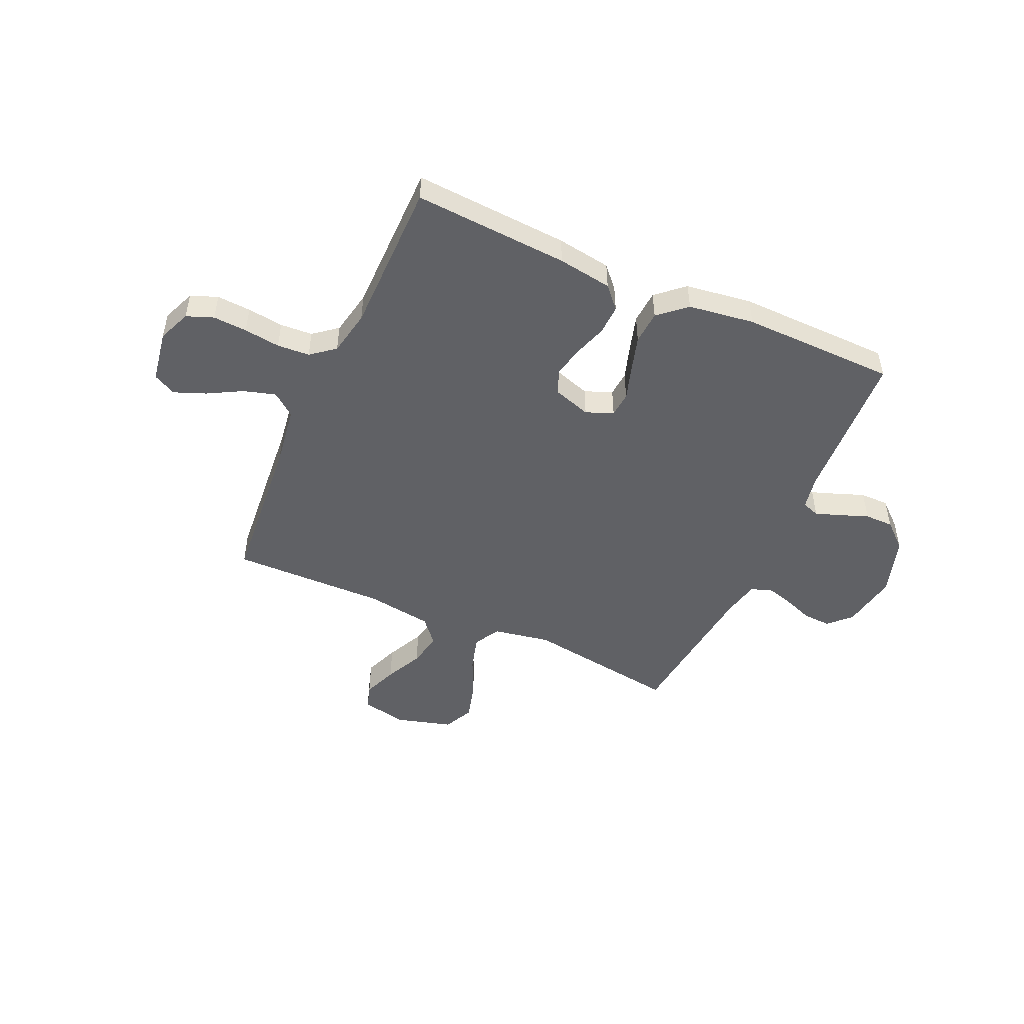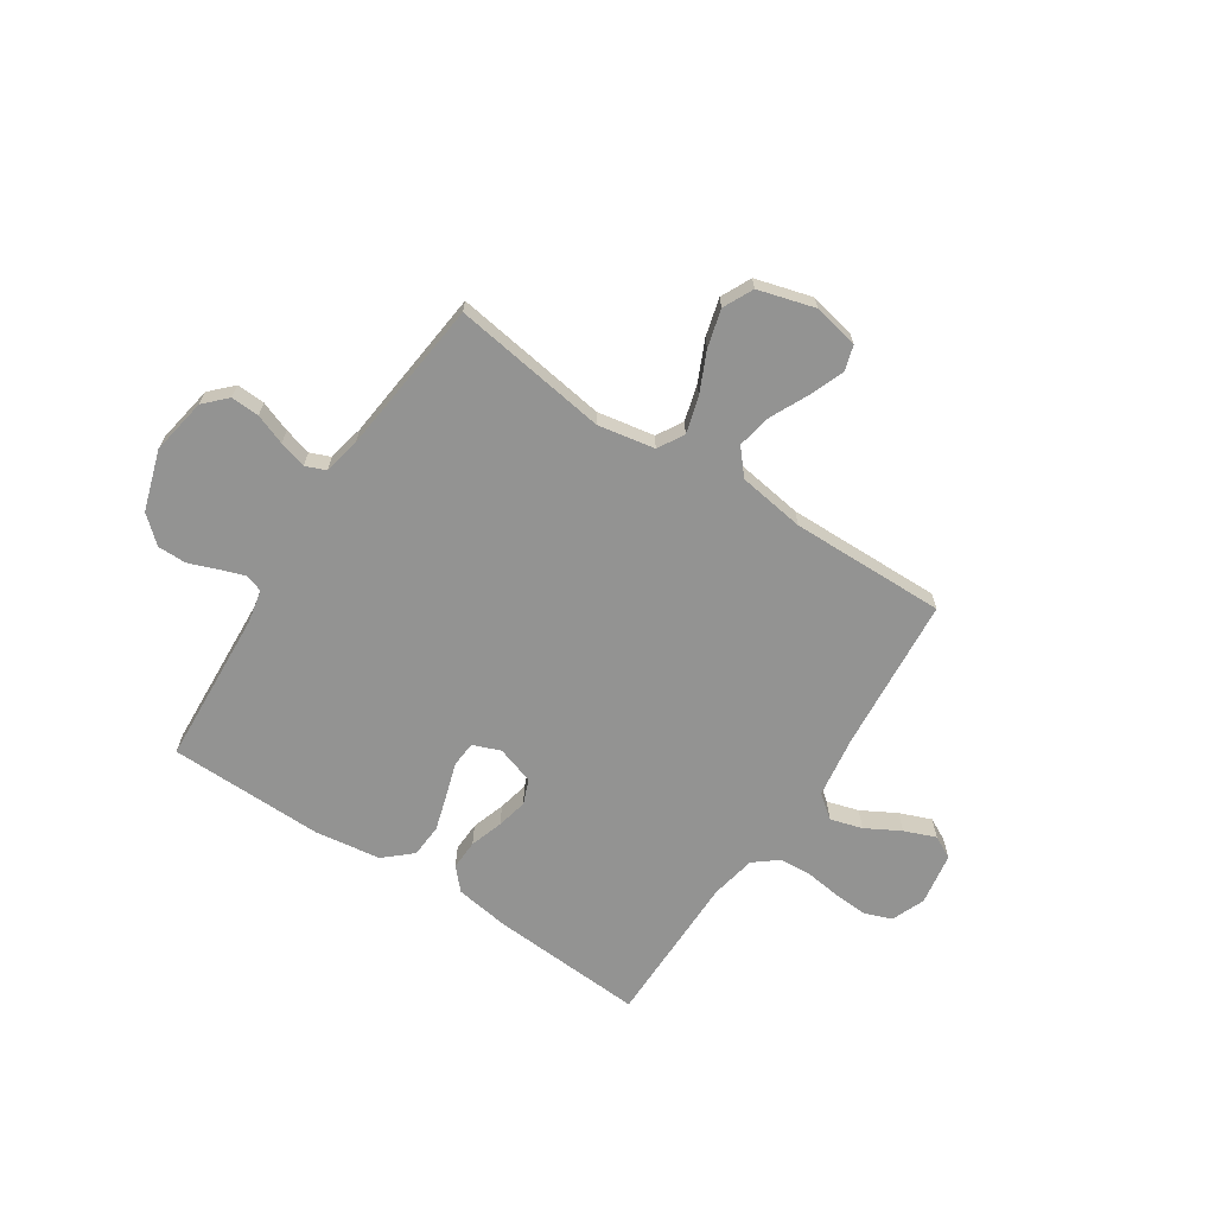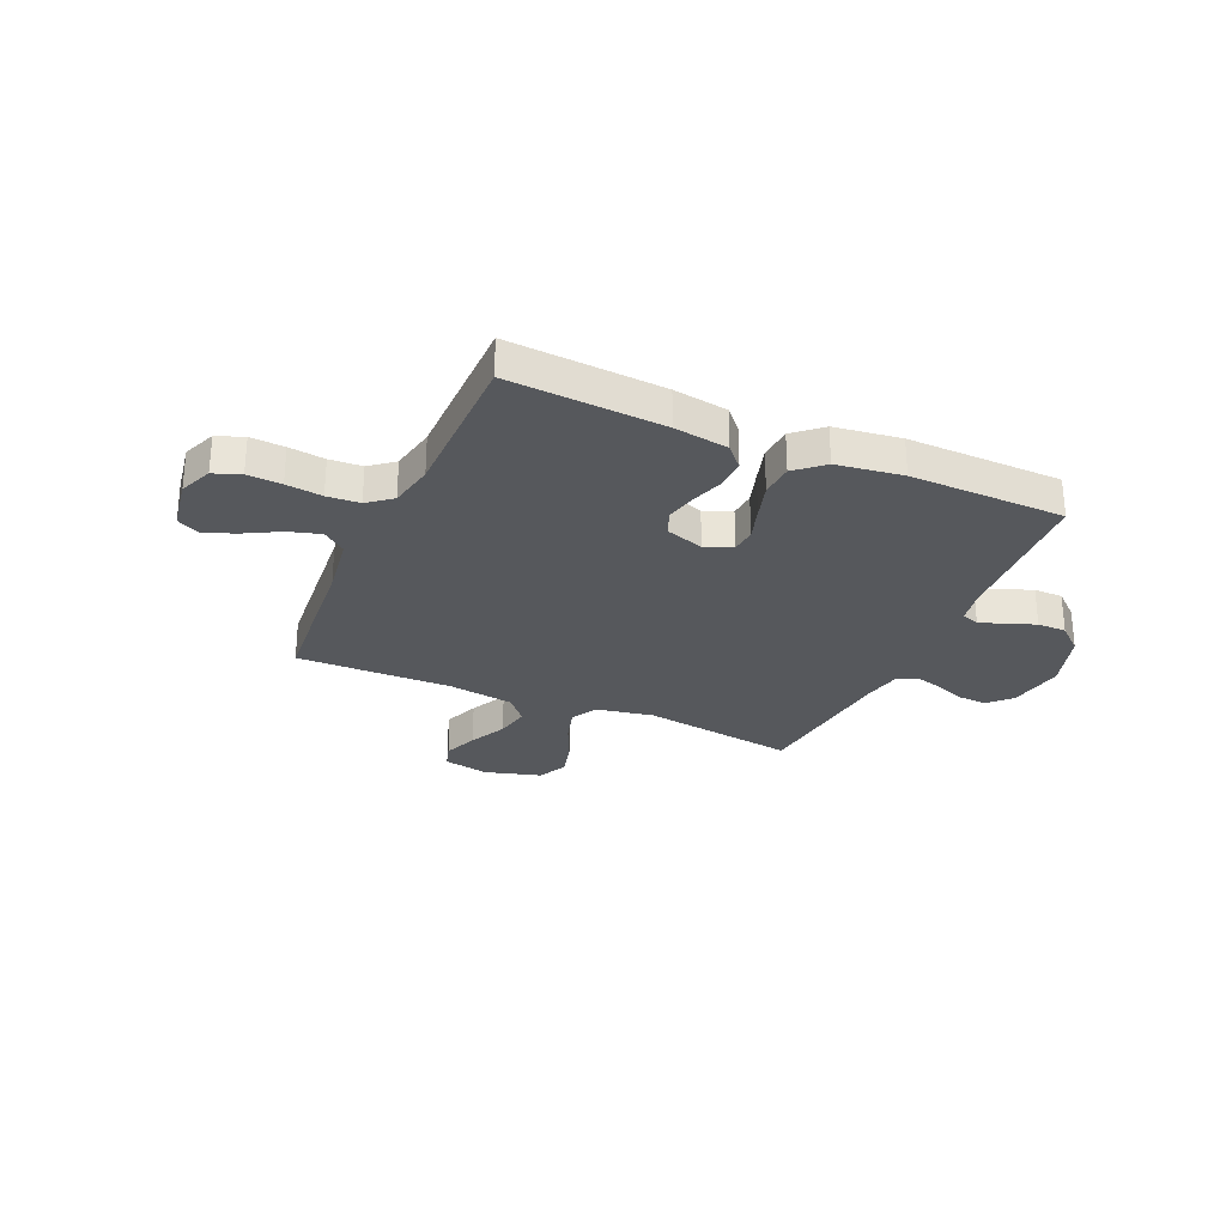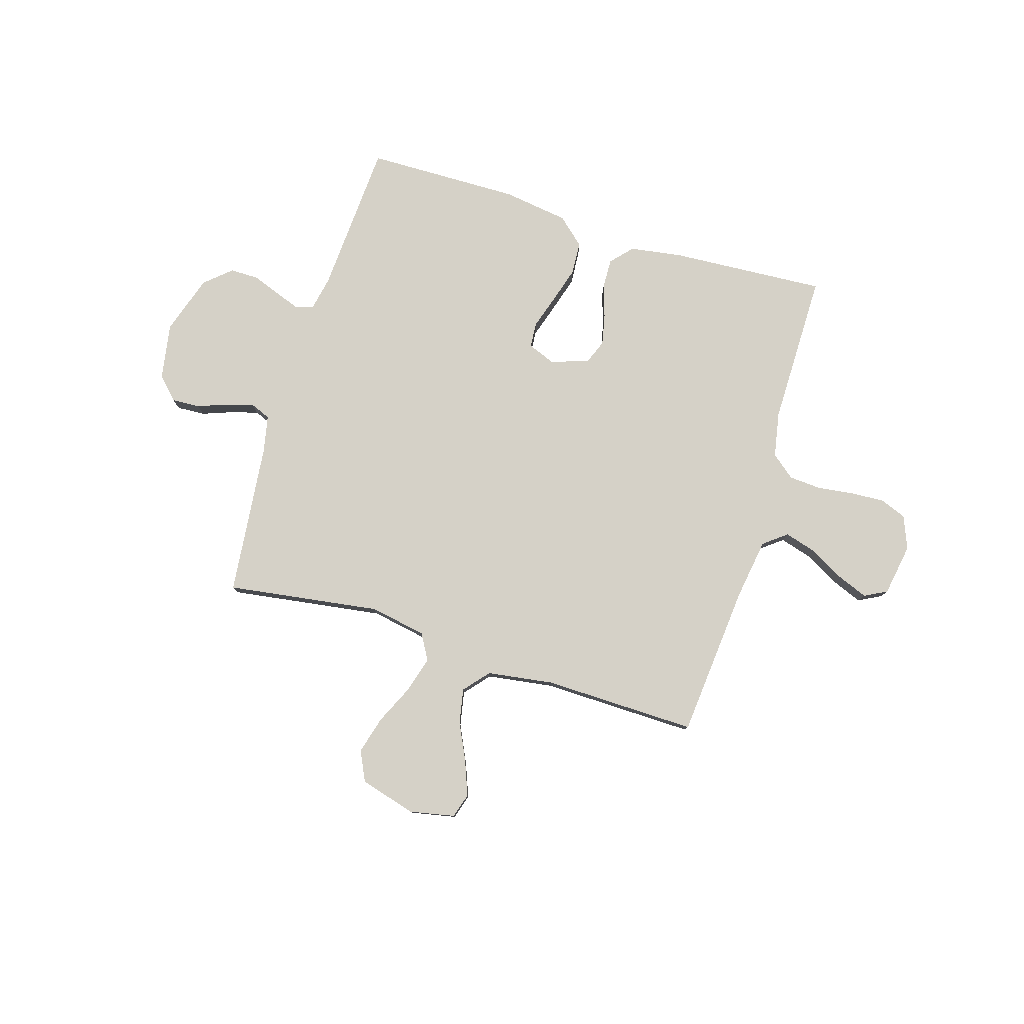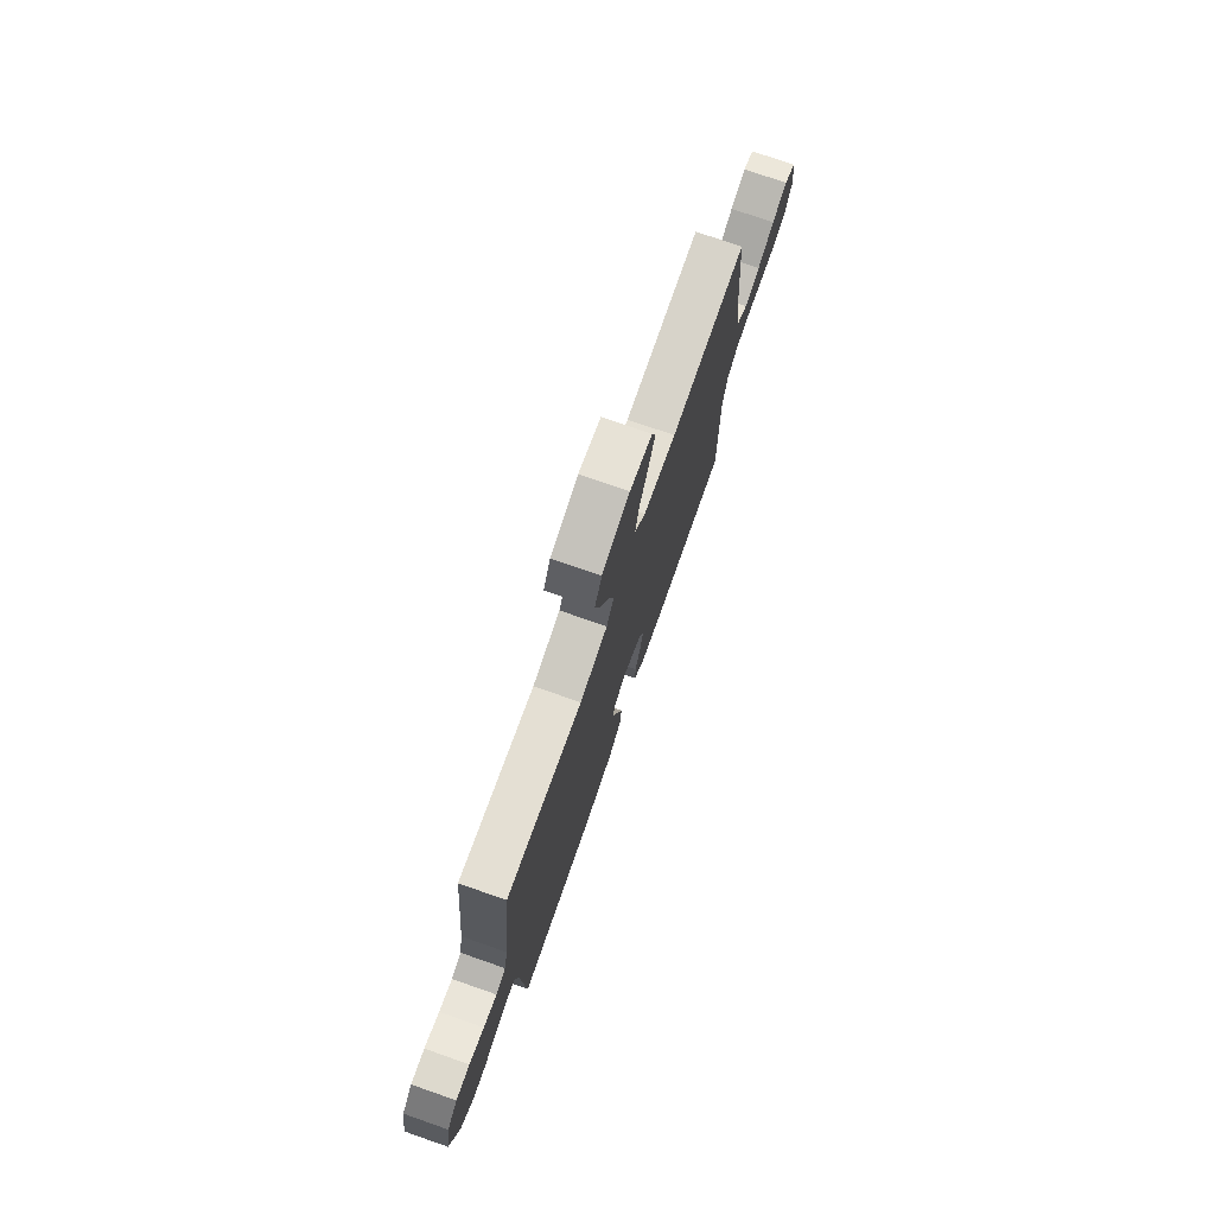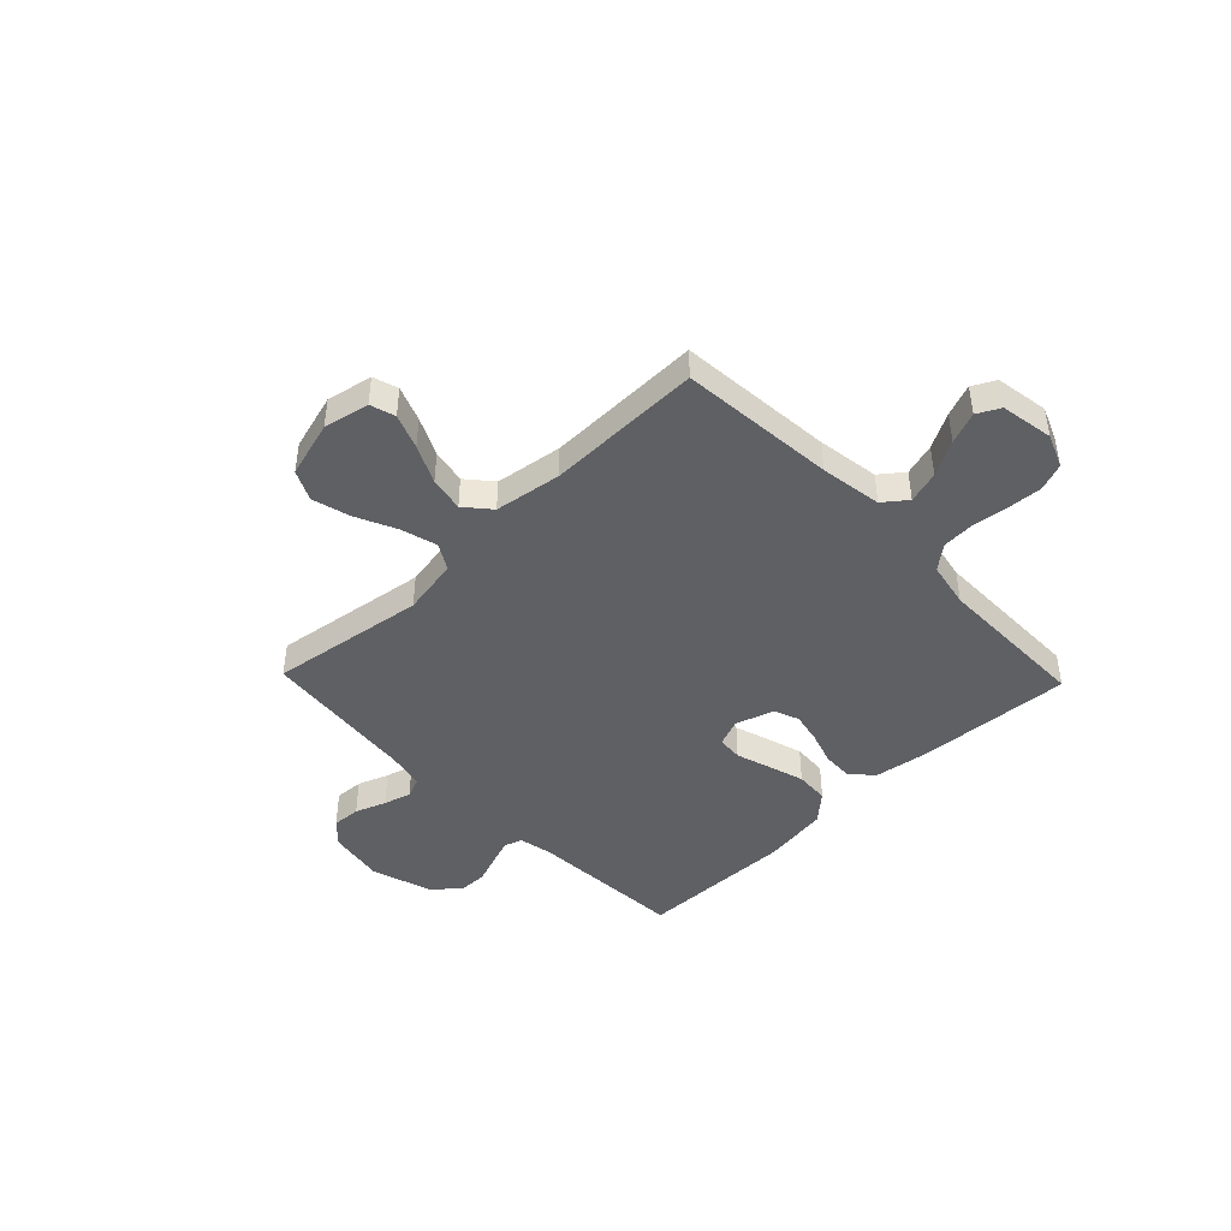
<metadata>
{"format":"obj","ext":"obj","renderer":"f3d","projection":"perspective","resolution":1024,"background":"white","views":[{"elev":-48.8,"azim":155.8,"up":"+Y"},{"elev":-66.6,"azim":-33.3,"up":"+Y"},{"elev":-28.1,"azim":156.1,"up":"+Y"},{"elev":79.4,"azim":17.1,"up":"+Y"},{"elev":75.2,"azim":-70.8,"up":"+Z"},{"elev":-44.4,"azim":43.9,"up":"+Y"}]}
</metadata>
<code>
v 0.5 0.07 0.5
v 0.526 0.07 0.2
v 0.544 0.07 0.081
v 0.589 0.07 0.046
v 0.651 0.07 0.064
v 0.718 0.07 0.101
v 0.779 0.07 0.125
v 0.823 0.07 0.102
v 0.84 0.07 0
v 0.814 0.07 -0.064
v 0.762 0.07 -0.084
v 0.696 0.07 -0.08
v 0.626 0.07 -0.071
v 0.563 0.07 -0.075
v 0.517 0.07 -0.112
v 0.5 0.07 -0.2
v 0.5 0.07 -0.5
v 0.2 0.07 -0.481
v 0.095 0.07 -0.465
v 0.057 0.07 -0.423
v 0.059 0.07 -0.365
v 0.08 0.07 -0.301
v 0.093 0.07 -0.241
v 0.074 0.07 -0.193
v 0 0.07 -0.169
v -0.053 0.07 -0.19
v -0.057 0.07 -0.239
v -0.036 0.07 -0.305
v -0.015 0.07 -0.375
v -0.019 0.07 -0.44
v -0.072 0.07 -0.487
v -0.2 0.07 -0.505
v -0.5 0.07 -0.5
v -0.518 0.07 -0.2
v -0.531 0.07 -0.135
v -0.565 0.07 -0.123
v -0.613 0.07 -0.14
v -0.669 0.07 -0.161
v -0.725 0.07 -0.161
v -0.776 0.07 -0.116
v -0.813 0.07 0
v -0.794 0.07 0.11
v -0.753 0.07 0.152
v -0.698 0.07 0.149
v -0.639 0.07 0.127
v -0.586 0.07 0.112
v -0.547 0.07 0.128
v -0.532 0.07 0.2
v -0.5 0.07 0.5
v -0.2 0.07 0.456
v -0.09 0.07 0.476
v -0.061 0.07 0.526
v -0.081 0.07 0.596
v -0.117 0.07 0.674
v -0.137 0.07 0.747
v -0.109 0.07 0.805
v 0 0.07 0.836
v 0.088 0.07 0.818
v 0.103 0.07 0.77
v 0.077 0.07 0.703
v 0.042 0.07 0.63
v 0.029 0.07 0.563
v 0.071 0.07 0.514
v 0.2 0.07 0.495
v 0.5 0 0.5
v 0.526 0 0.2
v 0.544 0 0.081
v 0.589 0 0.046
v 0.651 0 0.064
v 0.718 0 0.101
v 0.779 0 0.125
v 0.823 0 0.102
v 0.84 0 0
v 0.814 0 -0.064
v 0.762 0 -0.084
v 0.696 0 -0.08
v 0.626 0 -0.071
v 0.563 0 -0.075
v 0.517 0 -0.112
v 0.5 0 -0.2
v 0.5 0 -0.5
v 0.2 0 -0.481
v 0.095 0 -0.465
v 0.057 0 -0.423
v 0.059 0 -0.365
v 0.08 0 -0.301
v 0.093 0 -0.241
v 0.074 0 -0.193
v 0 0 -0.169
v -0.053 0 -0.19
v -0.057 0 -0.239
v -0.036 0 -0.305
v -0.015 0 -0.375
v -0.019 0 -0.44
v -0.072 0 -0.487
v -0.2 0 -0.505
v -0.5 0 -0.5
v -0.518 0 -0.2
v -0.531 0 -0.135
v -0.565 0 -0.123
v -0.613 0 -0.14
v -0.669 0 -0.161
v -0.725 0 -0.161
v -0.776 0 -0.116
v -0.813 0 0
v -0.794 0 0.11
v -0.753 0 0.152
v -0.698 0 0.149
v -0.639 0 0.127
v -0.586 0 0.112
v -0.547 0 0.128
v -0.532 0 0.2
v -0.5 0 0.5
v -0.2 0 0.456
v -0.09 0 0.476
v -0.061 0 0.526
v -0.081 0 0.596
v -0.117 0 0.674
v -0.137 0 0.747
v -0.109 0 0.805
v 0 0 0.836
v 0.088 0 0.818
v 0.103 0 0.77
v 0.077 0 0.703
v 0.042 0 0.63
v 0.029 0 0.563
v 0.071 0 0.514
v 0.2 0 0.495
f 59 60 61
f 58 59 61
f 57 58 61
f 56 57 61
f 55 56 61
f 54 55 61
f 53 54 61
f 52 53 61 62
f 51 52 62 63
f 48 49 50
f 47 48 50 51
f 43 44 45
f 42 43 45
f 41 42 45
f 40 41 45
f 39 40 45
f 38 39 45
f 37 38 45
f 36 37 45 46
f 35 36 46 47
f 32 33 34
f 31 32 34
f 30 31 34
f 29 30 34
f 28 29 34
f 27 28 34
f 35 47 51
f 34 35 51
f 27 34 51
f 26 27 51
f 20 21 22
f 19 20 22
f 18 19 22
f 17 18 22
f 16 17 22
f 15 16 22 23
f 14 15 23 24
f 11 12 13
f 10 11 13
f 9 10 13
f 8 9 13
f 7 8 13
f 6 7 13
f 5 6 13
f 4 5 13 14
f 14 24 25
f 4 14 25
f 3 4 25
f 64 1 2
f 51 63 64
f 26 51 64
f 25 26 64
f 3 25 64
f 2 3 64
f 125 124 123
f 125 123 122
f 125 122 121
f 125 121 120
f 125 120 119
f 125 119 118
f 125 118 117
f 126 125 117 116
f 127 126 116 115
f 114 113 112
f 115 114 112 111
f 109 108 107
f 109 107 106
f 109 106 105
f 109 105 104
f 109 104 103
f 109 103 102
f 109 102 101
f 110 109 101 100
f 111 110 100 99
f 98 97 96
f 98 96 95
f 98 95 94
f 98 94 93
f 98 93 92
f 98 92 91
f 115 111 99
f 115 99 98
f 115 98 91
f 115 91 90
f 86 85 84
f 86 84 83
f 86 83 82
f 86 82 81
f 86 81 80
f 87 86 80 79
f 88 87 79 78
f 77 76 75
f 77 75 74
f 77 74 73
f 77 73 72
f 77 72 71
f 77 71 70
f 77 70 69
f 78 77 69 68
f 89 88 78
f 89 78 68
f 89 68 67
f 66 65 128
f 128 127 115
f 128 115 90
f 128 90 89
f 128 89 67
f 128 67 66
f 1 65 66 2
f 2 66 67 3
f 3 67 68 4
f 4 68 69 5
f 5 69 70 6
f 6 70 71 7
f 7 71 72 8
f 8 72 73 9
f 9 73 74 10
f 10 74 75 11
f 11 75 76 12
f 12 76 77 13
f 13 77 78 14
f 14 78 79 15
f 15 79 80 16
f 16 80 81 17
f 17 81 82 18
f 18 82 83 19
f 19 83 84 20
f 20 84 85 21
f 21 85 86 22
f 22 86 87 23
f 23 87 88 24
f 24 88 89 25
f 25 89 90 26
f 26 90 91 27
f 27 91 92 28
f 28 92 93 29
f 29 93 94 30
f 30 94 95 31
f 31 95 96 32
f 32 96 97 33
f 33 97 98 34
f 34 98 99 35
f 35 99 100 36
f 36 100 101 37
f 37 101 102 38
f 38 102 103 39
f 39 103 104 40
f 40 104 105 41
f 41 105 106 42
f 42 106 107 43
f 43 107 108 44
f 44 108 109 45
f 45 109 110 46
f 46 110 111 47
f 47 111 112 48
f 48 112 113 49
f 49 113 114 50
f 50 114 115 51
f 51 115 116 52
f 52 116 117 53
f 53 117 118 54
f 54 118 119 55
f 55 119 120 56
f 56 120 121 57
f 57 121 122 58
f 58 122 123 59
f 59 123 124 60
f 60 124 125 61
f 61 125 126 62
f 62 126 127 63
f 63 127 128 64
f 64 128 65 1

</code>
